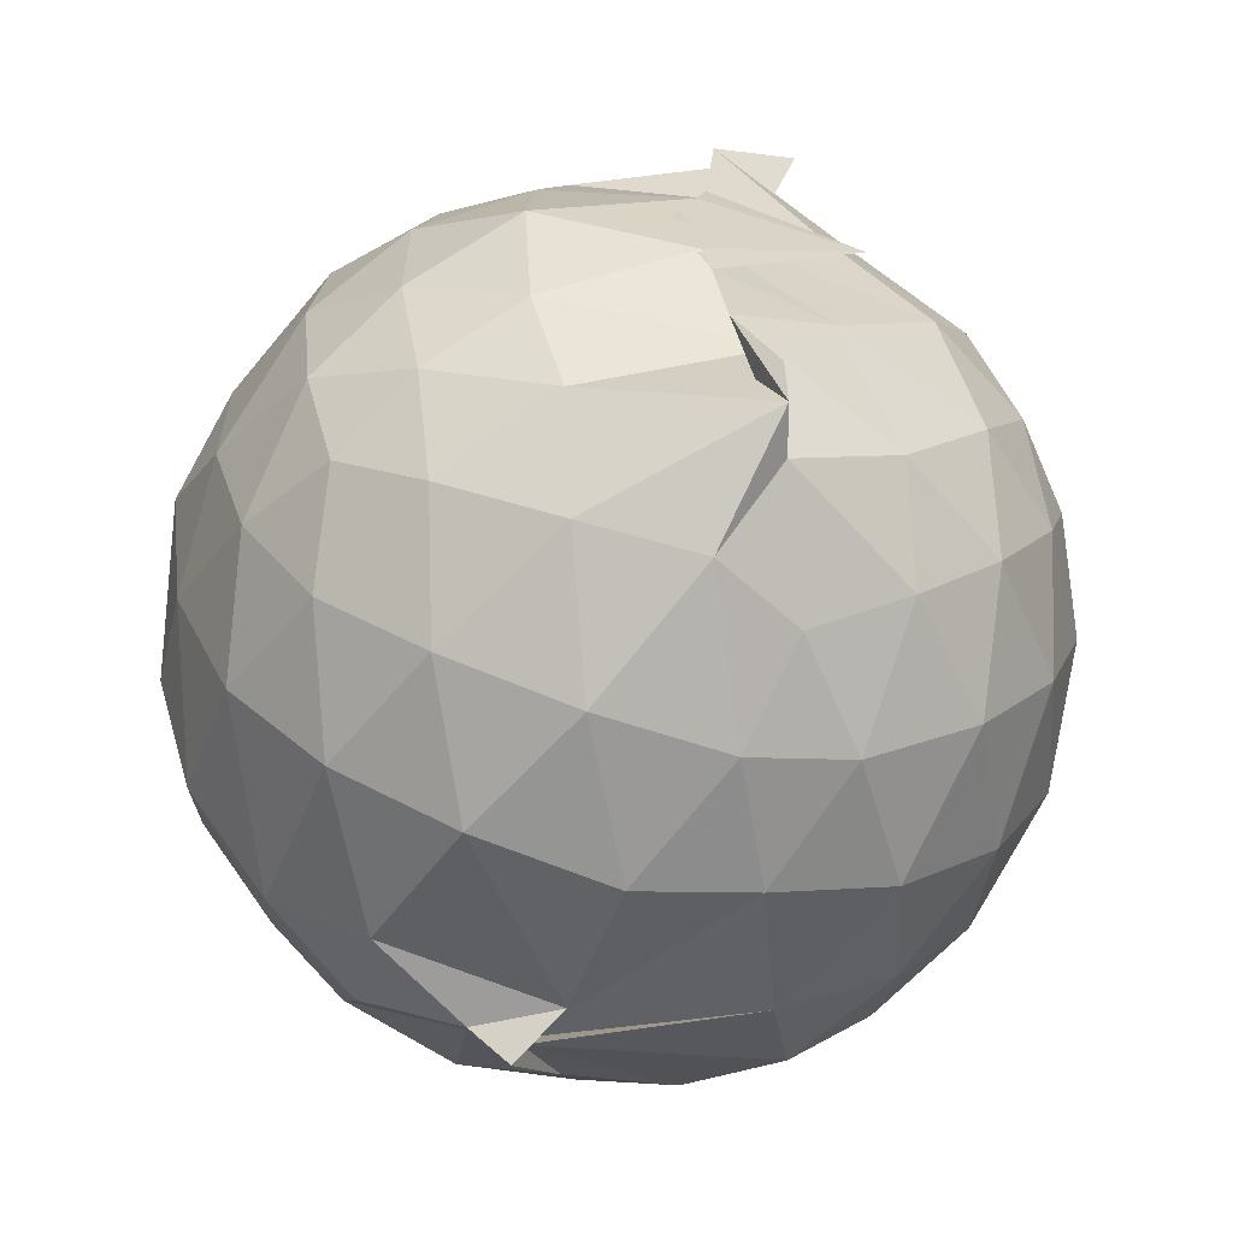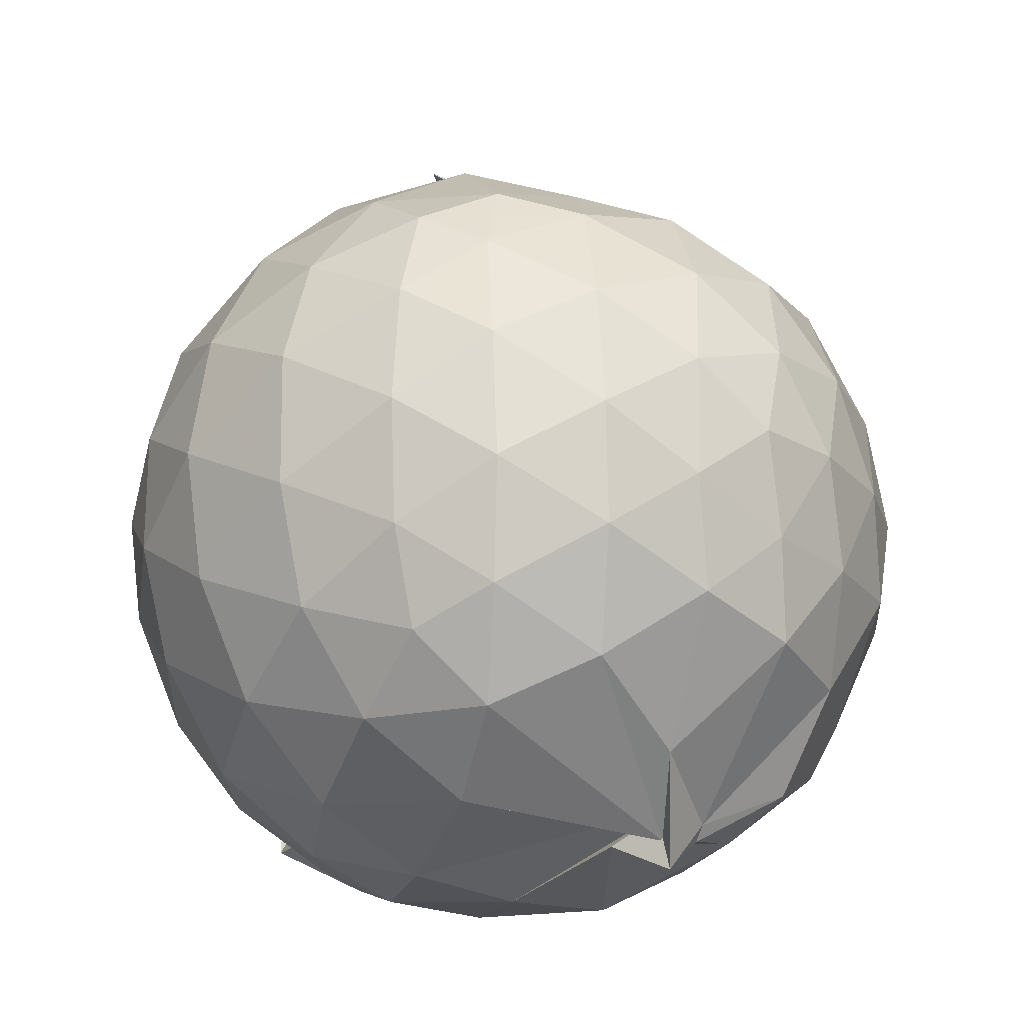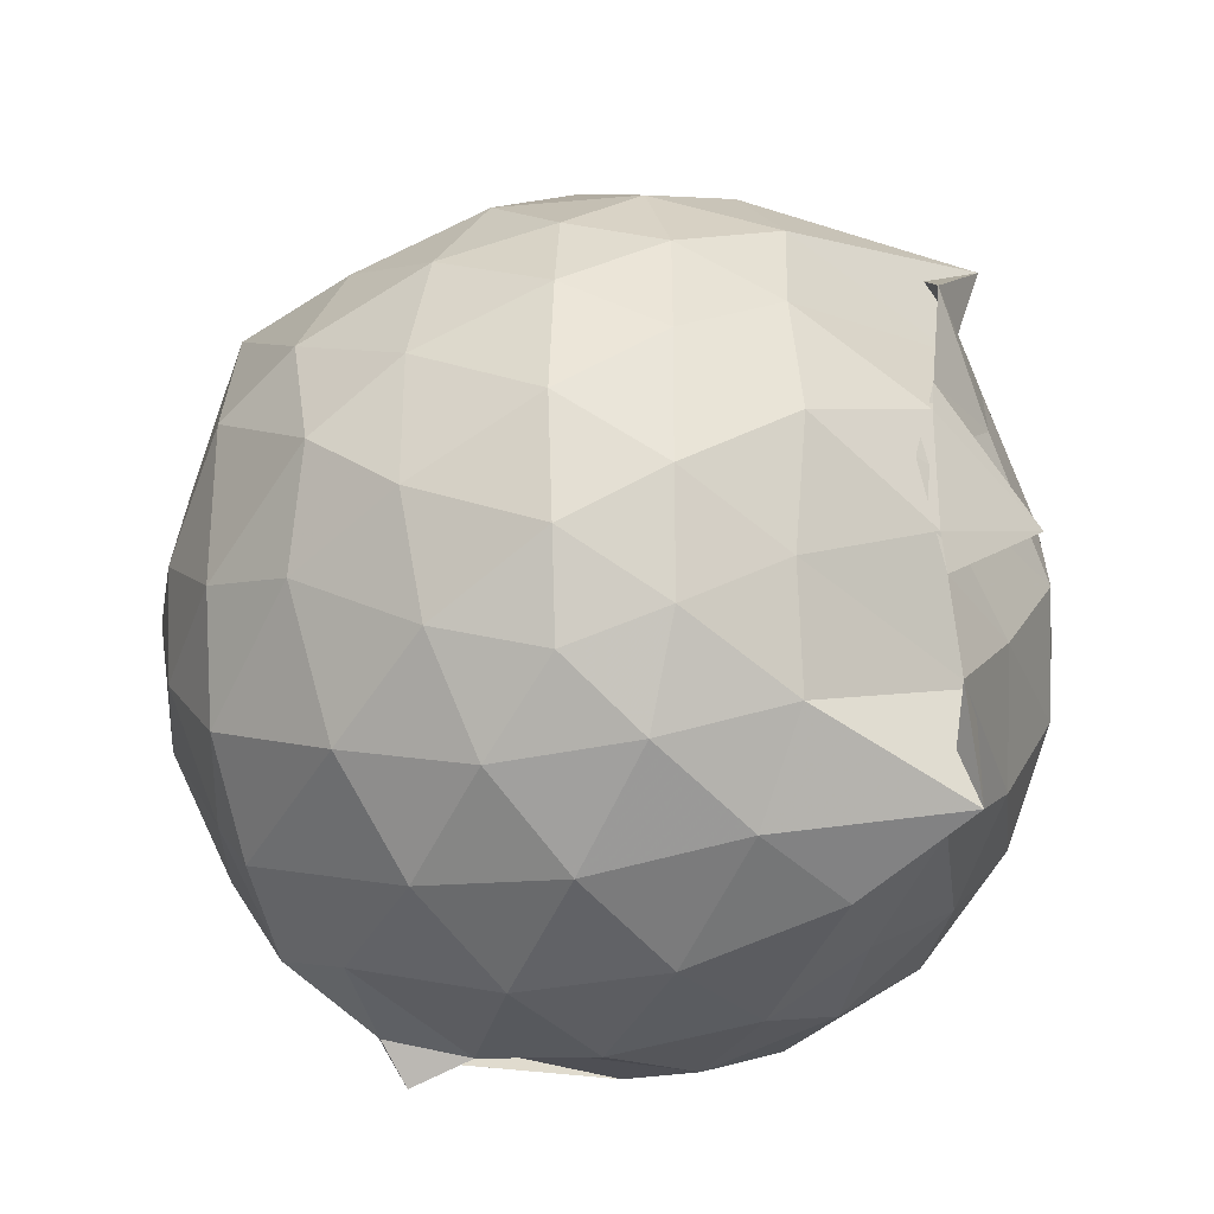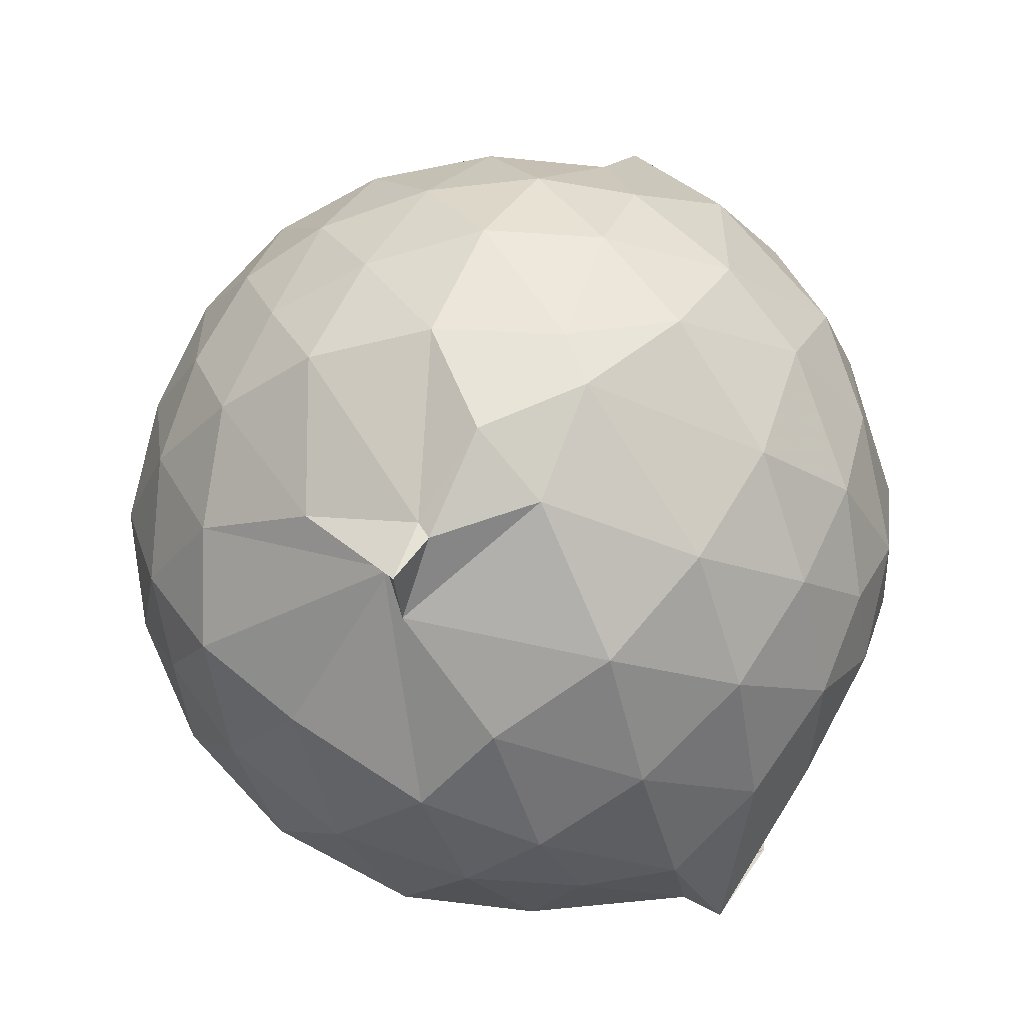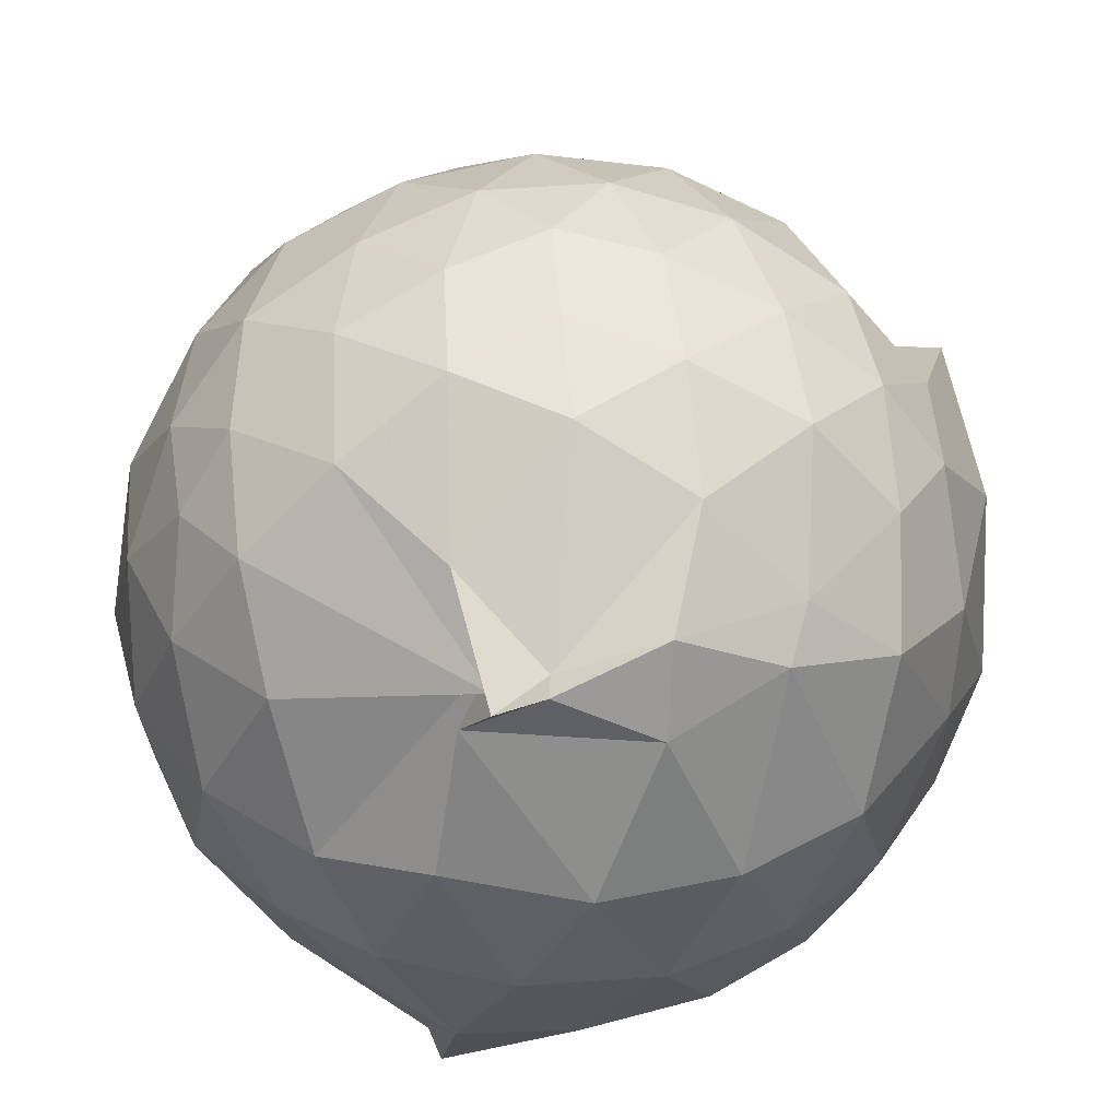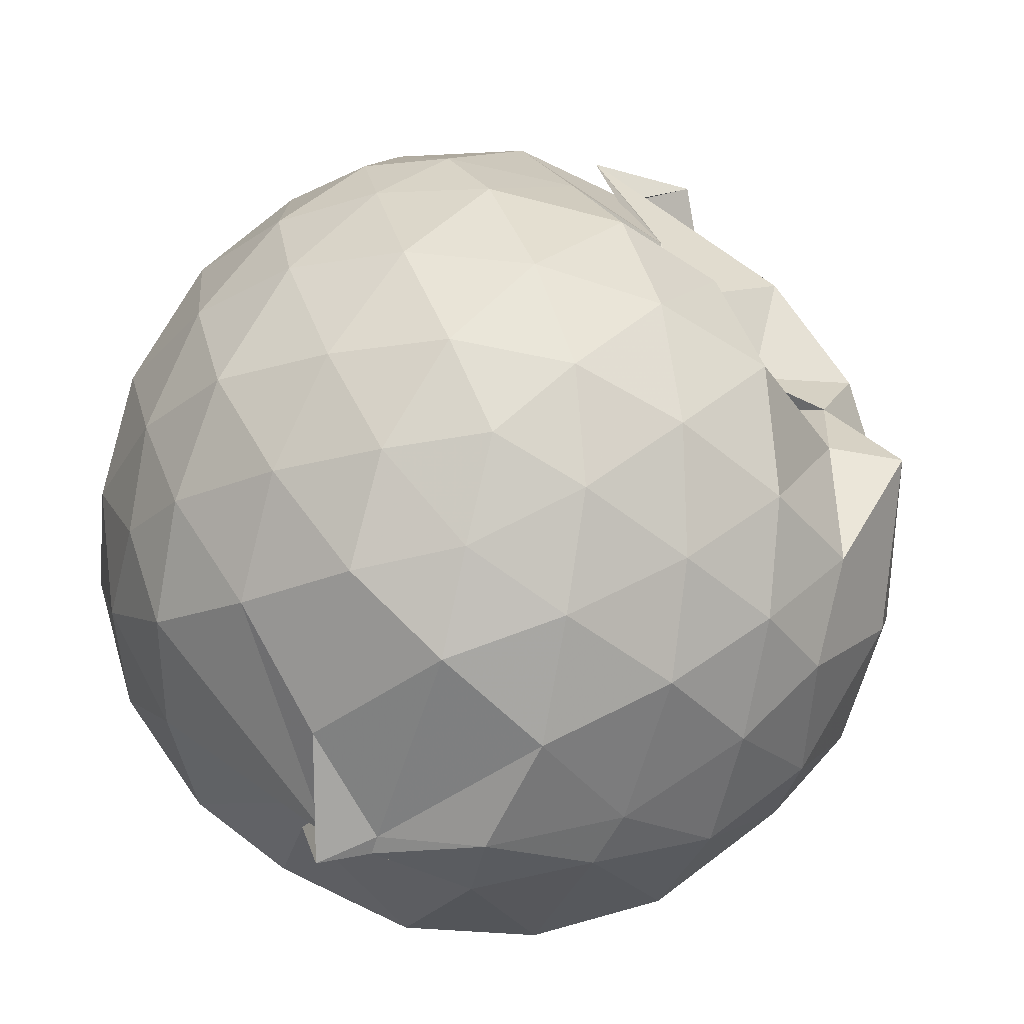
<metadata>
{"format":"obj","ext":"obj","renderer":"f3d","projection":"perspective","resolution":1024,"background":"white","views":[{"elev":-62.5,"azim":166.4,"up":"+Y"},{"elev":-21.2,"azim":-38.0,"up":"+Y"},{"elev":-30.4,"azim":132.5,"up":"+Y"},{"elev":-60.2,"azim":42.6,"up":"+Y"},{"elev":40.6,"azim":12.4,"up":"+Z"},{"elev":75.1,"azim":30.1,"up":"+Z"}]}
</metadata>
<code>
v -0.9166 -0.1005 1.056
v -1.202 -0.08925 -0.8458
v -0.08831 -0.08781 0.5792
v -0.1557 0.1516 0.6039
v -0.3107 0.3959 0.5019
v -0.5369 0.4689 0.2095
v -0.6885 0.4609 0.6239
v -0.8825 0.6066 0.3868
v -1.122 0.618 0.6207
v -1.399 0.518 0.6616
v -1.575 0.4289 0.5871
v -1.664 0.1948 0.6399
v -1.699 -0.09411 0.6641
v -1.666 -0.3778 0.6363
v -1.58 -0.5966 0.5909
v -1.405 -0.7496 0.6358
v -0.846 -0.9599 0.5775
v -0.8293 -1.026 0.583
v -0.7362 -0.9451 0.5724
v -0.5219 -0.8161 0.6501
v -0.2952 -0.6034 0.6097
v -0.1531 -0.3241 0.6288
v -0.001807 0.1198 0.3453
v -0.1514 0.4647 0.4712
v -0.3744 0.5278 0.3295
v -0.5596 0.5276 0.2873
v -0.8086 0.5749 0.4
v -0.9152 0.7014 0.3263
v -1.312 0.7102 0.4137
v -1.566 0.5569 0.3877
v -1.738 0.333 0.377
v -1.823 0.06577 0.4011
v -1.82 -0.2481 0.406
v -1.737 -0.5205 0.3816
v -1.564 -0.7511 0.3869
v -1.312 -0.907 0.4194
v -0.8522 -0.889 0.6108
v -0.912 -0.9633 0.4712
v -0.517 -0.8909 0.4515
v -0.3079 -0.7134 0.5285
v -0.1104 -0.5216 0.4294
v -0.006835 -0.2626 0.3476
v -0.002304 0.2069 0.119
v -0.147 0.4692 0.1263
v -0.3622 0.6833 0.1336
v -0.6443 0.8201 0.1176
v -1.192 0.88 0.1134
v -1.075 0.8382 0.1046
v -1.477 0.6897 0.09502
v -1.696 0.4793 0.09674
v -1.836 0.2085 0.09884
v -1.884 -0.09371 0.09916
v -1.837 -0.3955 0.1003
v -1.698 -0.6674 0.1007
v -1.481 -0.8791 0.1037
v -1.205 -1.007 0.1015
v -0.946 -1.04 0.1385
v -0.63 -1.012 0.1023
v -0.3591 -0.8758 0.1034
v -0.147 -0.6605 0.1079
v -0.01058 -0.3393 0.1092
v 0.04221 -0.0827 0.01852
v -0.1072 0.3331 -0.1653
v -0.2684 0.5626 -0.1658
v -0.5034 0.7197 -0.1921
v -0.8506 0.8563 -0.1759
v -0.9886 1.015 -0.08981
v -1.306 0.742 -0.1773
v -1.554 0.5671 -0.207
v -1.739 0.3177 -0.2102
v -1.833 0.05009 -0.1795
v -1.833 -0.2367 -0.1801
v -1.738 -0.5047 -0.207
v -1.565 -0.7513 -0.2083
v -1.322 -0.9247 -0.1723
v -1.088 -1.006 -0.17
v -0.7932 -1.002 -0.1947
v -0.4999 -0.9078 -0.1981
v -0.27 -0.7461 -0.1734
v -0.11 -0.5127 -0.172
v -0.02695 -0.2433 -0.1802
v -0.02568 0.05822 -0.184
v -0.2511 0.4019 -0.3808
v -0.433 0.542 -0.4462
v -0.6886 0.6613 -0.4799
v -0.9948 0.756 -0.4766
v -1.15 0.695 -0.3914
v -1.348 0.5768 -0.4447
v -1.549 0.3731 -0.4658
v -1.687 0.1293 -0.4424
v -1.754 -0.09302 -0.3882
v -1.686 -0.3173 -0.4435
v -1.545 -0.5647 -0.4656
v -1.364 -0.7575 -0.4488
v -1.151 -0.8926 -0.3919
v -0.9546 -0.9003 -0.5023
v -0.6924 -0.8434 -0.4894
v -0.4322 -0.7255 -0.4482
v -0.2495 -0.5855 -0.3808
v -0.1737 -0.3714 -0.4415
v -0.1428 -0.09145 -0.4572
v -0.1732 0.1858 -0.4416
v -0.2291 -0.09094 0.7662
v -0.34 0.1474 0.8145
v -0.5113 0.3975 0.7983
v -0.7181 0.5612 0.6728
v -0.9544 0.5391 0.7848
v -1.25 0.4531 0.8023
v -1.482 0.3395 0.7312
v -1.536 0.05999 0.8214
v -1.533 -0.2452 0.8354
v -1.485 -0.514 0.7641
v -1.229 -0.6448 0.8211
v -0.9602 -0.8014 0.7402
v -0.7411 -0.9104 0.6022
v -0.5122 -0.5889 0.815
v -0.3399 -0.3355 0.8321
v -0.4395 -0.1012 0.924
v -0.5896 0.1435 0.965
v -0.7664 0.3691 0.9203
v -1.043 0.2967 0.9644
v -1.313 0.191 0.9213
v -1.326 -0.1037 0.9616
v -1.298 -0.3814 0.9352
v -1.038 -0.4927 0.9657
v -0.7758 -0.5561 0.9409
v -0.5956 -0.3454 0.9581
v -0.6911 -0.09978 1.026
v -0.845 0.1243 1.029
v -1.105 0.03798 1.029
v -1.105 -0.2421 1.023
v -0.8466 -0.3334 1.013
v -0.3705 0.3255 -0.5726
v -0.6332 0.4554 -0.6547
v -1.1 0.53 -0.8032
v -1.072 0.6009 -0.6209
v -1.297 0.3902 -0.6561
v -1.496 0.1511 -0.6378
v -1.613 -0.09255 -0.5735
v -1.49 -0.3413 -0.6346
v -1.301 -0.5815 -0.6441
v -1.055 -0.7652 -0.6637
v -1.029 -0.7596 -0.7706
v -0.6392 -0.6372 -0.653
v -0.3732 -0.5089 -0.5699
v -0.3152 -0.248 -0.6206
v -0.3152 0.06164 -0.6225
v -0.5528 0.203 -0.7168
v -1.043 0.3125 -0.7609
v -0.9059 0.376 -0.8333
v -1.136 0.1545 -0.7749
v -1.376 -0.1014 -0.7394
v -1.143 -0.35 -0.7797
v -0.9101 -0.5458 -0.8271
v -1.031 -0.4947 -0.7671
v -0.5543 -0.3831 -0.7135
v -0.5236 -0.09351 -0.7732
v -0.8631 0.04923 -0.8289
v -0.8847 0.1294 -0.8205
v -0.8042 -0.0885 -0.823
v -0.884 -0.3229 -0.8243
v -0.8645 -0.2344 -0.8279
f 3 23 4
f 4 23 24
f 4 24 5
f 5 24 25
f 5 25 6
f 6 25 26
f 6 26 7
f 7 26 27
f 7 27 8
f 8 27 28
f 8 28 9
f 9 28 29
f 9 29 10
f 10 29 30
f 10 30 11
f 11 30 31
f 11 31 12
f 12 31 32
f 12 32 13
f 13 32 33
f 13 33 14
f 14 33 34
f 14 34 15
f 15 34 35
f 15 35 16
f 16 35 36
f 16 36 17
f 17 36 37
f 17 37 18
f 18 37 38
f 18 38 19
f 19 38 39
f 19 39 20
f 20 39 40
f 20 40 21
f 21 40 41
f 21 41 22
f 22 41 42
f 22 42 3
f 3 42 23
f 23 43 24
f 24 43 44
f 24 44 25
f 25 44 45
f 25 45 26
f 26 45 46
f 26 46 27
f 27 46 47
f 27 47 28
f 28 47 48
f 28 48 29
f 29 48 49
f 29 49 30
f 30 49 50
f 30 50 31
f 31 50 51
f 31 51 32
f 32 51 52
f 32 52 33
f 33 52 53
f 33 53 34
f 34 53 54
f 34 54 35
f 35 54 55
f 35 55 36
f 36 55 56
f 36 56 37
f 37 56 57
f 37 57 38
f 38 57 58
f 38 58 39
f 39 58 59
f 39 59 40
f 40 59 60
f 40 60 41
f 41 60 61
f 41 61 42
f 42 61 62
f 42 62 23
f 23 62 43
f 43 63 44
f 44 63 64
f 44 64 45
f 45 64 65
f 45 65 46
f 46 65 66
f 46 66 47
f 47 66 67
f 47 67 48
f 48 67 68
f 48 68 49
f 49 68 69
f 49 69 50
f 50 69 70
f 50 70 51
f 51 70 71
f 51 71 52
f 52 71 72
f 52 72 53
f 53 72 73
f 53 73 54
f 54 73 74
f 54 74 55
f 55 74 75
f 55 75 56
f 56 75 76
f 56 76 57
f 57 76 77
f 57 77 58
f 58 77 78
f 58 78 59
f 59 78 79
f 59 79 60
f 60 79 80
f 60 80 61
f 61 80 81
f 61 81 62
f 62 81 82
f 62 82 43
f 43 82 63
f 63 83 64
f 64 83 84
f 64 84 65
f 65 84 85
f 65 85 66
f 66 85 86
f 66 86 67
f 67 86 87
f 67 87 68
f 68 87 88
f 68 88 69
f 69 88 89
f 69 89 70
f 70 89 90
f 70 90 71
f 71 90 91
f 71 91 72
f 72 91 92
f 72 92 73
f 73 92 93
f 73 93 74
f 74 93 94
f 74 94 75
f 75 94 95
f 75 95 76
f 76 95 96
f 76 96 77
f 77 96 97
f 77 97 78
f 78 97 98
f 78 98 79
f 79 98 99
f 79 99 80
f 80 99 100
f 80 100 81
f 81 100 101
f 81 101 82
f 82 101 102
f 82 102 63
f 63 102 83
f 103 104 118
f 104 119 118
f 104 105 119
f 105 120 119
f 105 106 120
f 106 107 120
f 107 121 120
f 107 108 121
f 108 122 121
f 108 109 122
f 109 110 122
f 110 123 122
f 110 111 123
f 111 124 123
f 111 112 124
f 112 113 124
f 113 125 124
f 113 114 125
f 114 126 125
f 114 115 126
f 115 116 126
f 116 127 126
f 116 117 127
f 117 118 127
f 117 103 118
f 118 119 128
f 119 129 128
f 119 120 129
f 120 121 129
f 121 130 129
f 121 122 130
f 122 123 130
f 123 131 130
f 123 124 131
f 124 125 131
f 125 132 131
f 125 126 132
f 126 127 132
f 127 128 132
f 127 118 128
f 133 148 134
f 134 148 149
f 134 149 135
f 135 149 150
f 135 150 136
f 136 150 137
f 137 150 151
f 137 151 138
f 138 151 152
f 138 152 139
f 139 152 140
f 140 152 153
f 140 153 141
f 141 153 154
f 141 154 142
f 142 154 143
f 143 154 155
f 143 155 144
f 144 155 156
f 144 156 145
f 145 156 146
f 146 156 157
f 146 157 147
f 147 157 148
f 147 148 133
f 148 158 149
f 149 158 159
f 149 159 150
f 150 159 151
f 151 159 160
f 151 160 152
f 152 160 153
f 153 160 161
f 153 161 154
f 154 161 155
f 155 161 162
f 155 162 156
f 156 162 157
f 157 162 158
f 157 158 148
f 3 4 103
f 103 4 104
f 4 5 104
f 104 5 105
f 5 6 105
f 105 6 106
f 6 7 106
f 7 8 106
f 106 8 107
f 8 9 107
f 107 9 108
f 9 10 108
f 108 10 109
f 10 11 109
f 11 12 109
f 109 12 110
f 12 13 110
f 110 13 111
f 13 14 111
f 111 14 112
f 14 15 112
f 15 16 112
f 112 16 113
f 16 17 113
f 113 17 114
f 17 18 114
f 114 18 115
f 18 19 115
f 19 20 115
f 115 20 116
f 20 21 116
f 116 21 117
f 21 22 117
f 117 22 103
f 22 3 103
f 83 133 84
f 84 133 134
f 84 134 85
f 85 134 135
f 85 135 86
f 86 135 136
f 86 136 87
f 87 136 88
f 88 136 137
f 88 137 89
f 89 137 138
f 89 138 90
f 90 138 139
f 90 139 91
f 91 139 92
f 92 139 140
f 92 140 93
f 93 140 141
f 93 141 94
f 94 141 142
f 94 142 95
f 95 142 96
f 96 142 143
f 96 143 97
f 97 143 144
f 97 144 98
f 98 144 145
f 98 145 99
f 99 145 100
f 100 145 146
f 100 146 101
f 101 146 147
f 101 147 102
f 102 147 133
f 102 133 83
f 128 129 1
f 129 130 1
f 130 131 1
f 131 132 1
f 132 128 1
f 159 158 2
f 160 159 2
f 161 160 2
f 162 161 2
f 158 162 2

</code>
